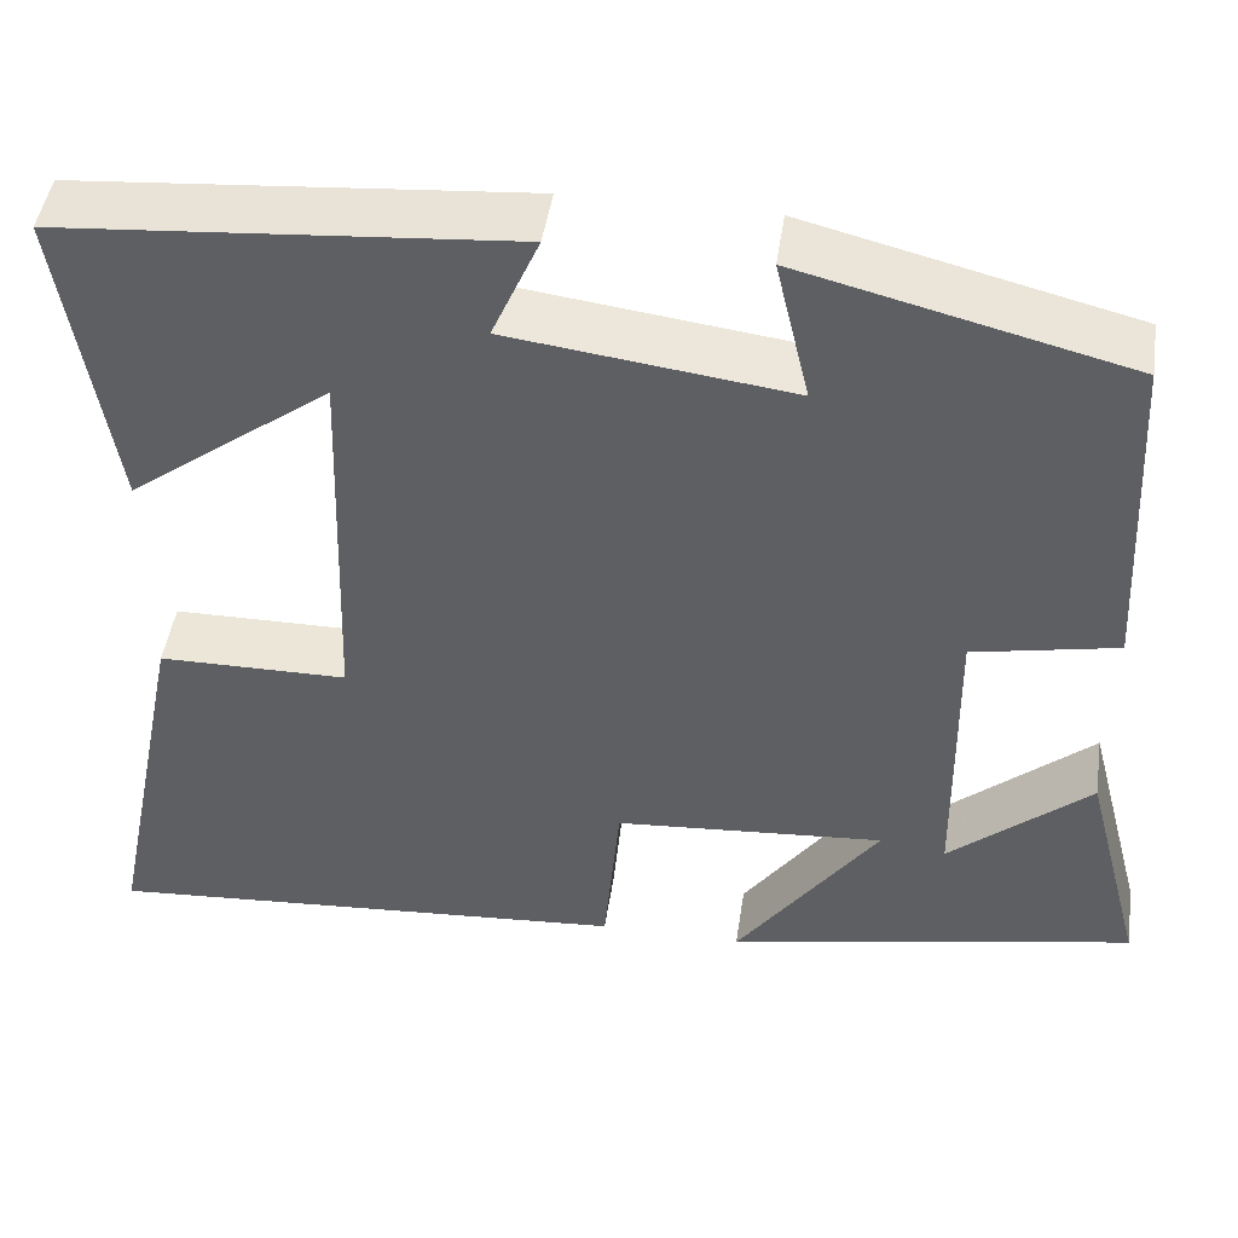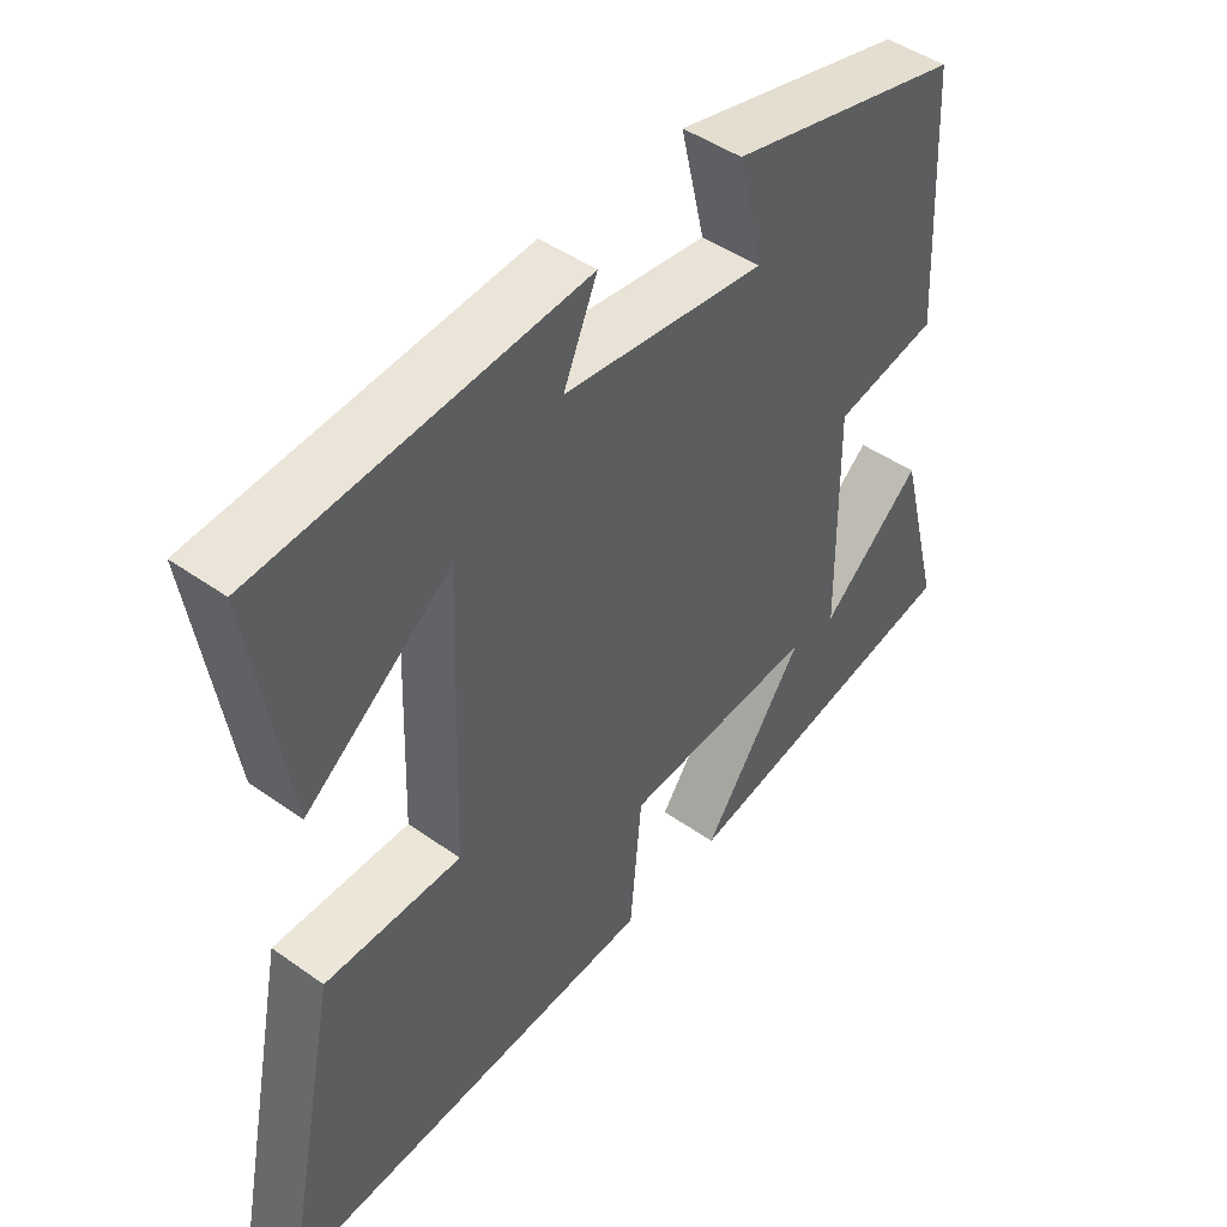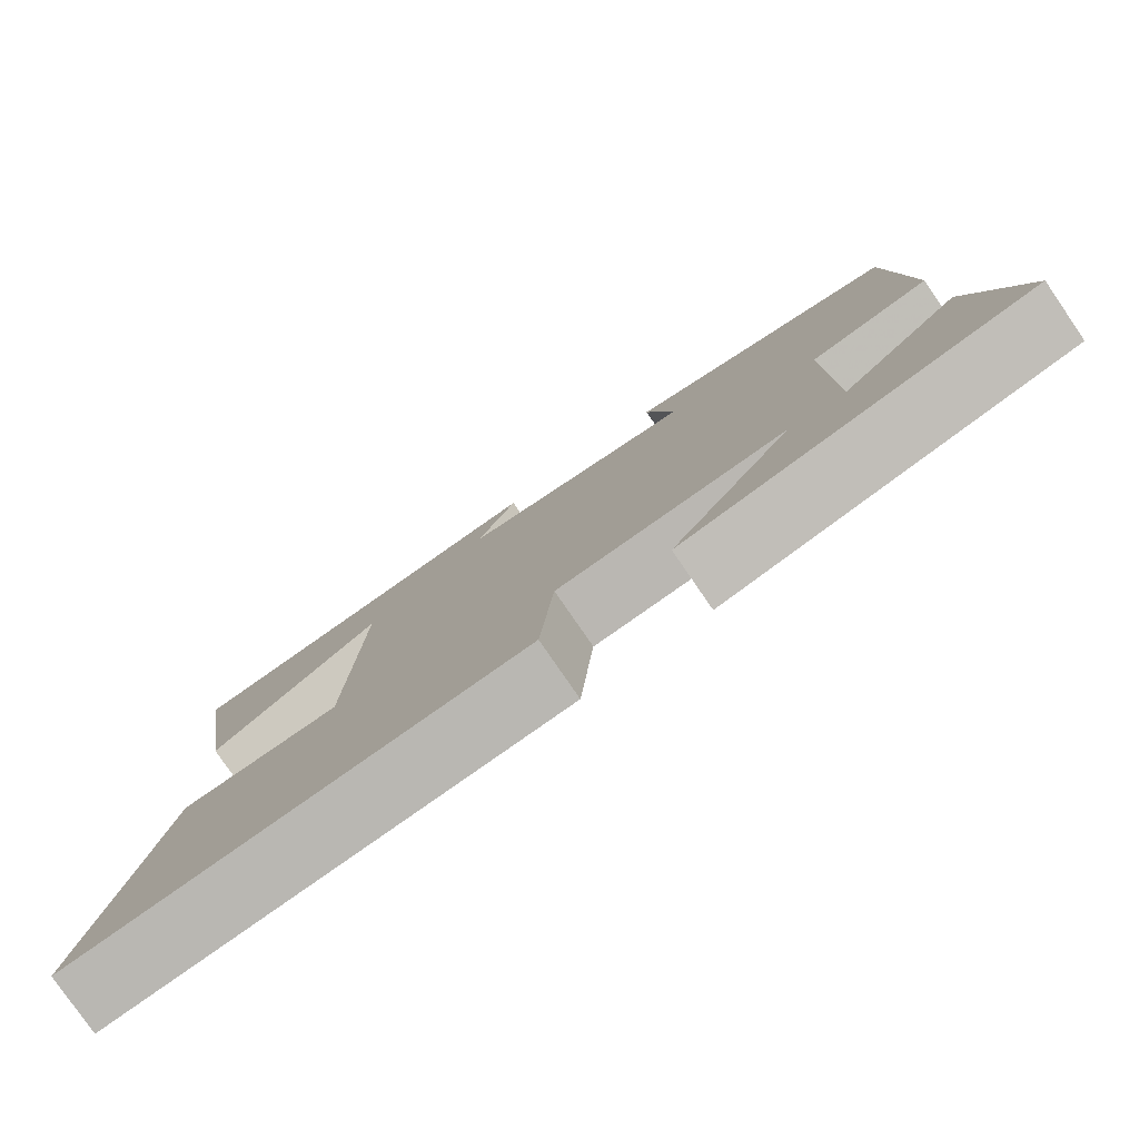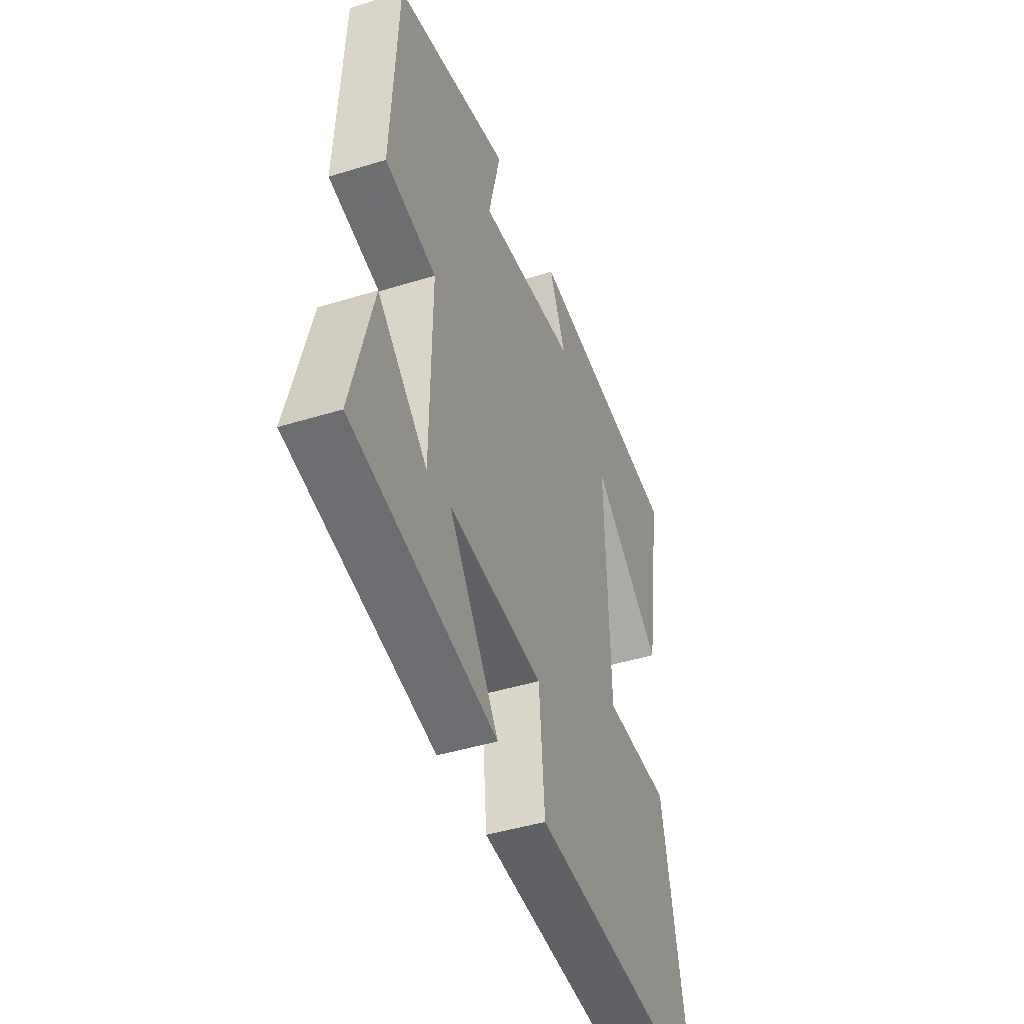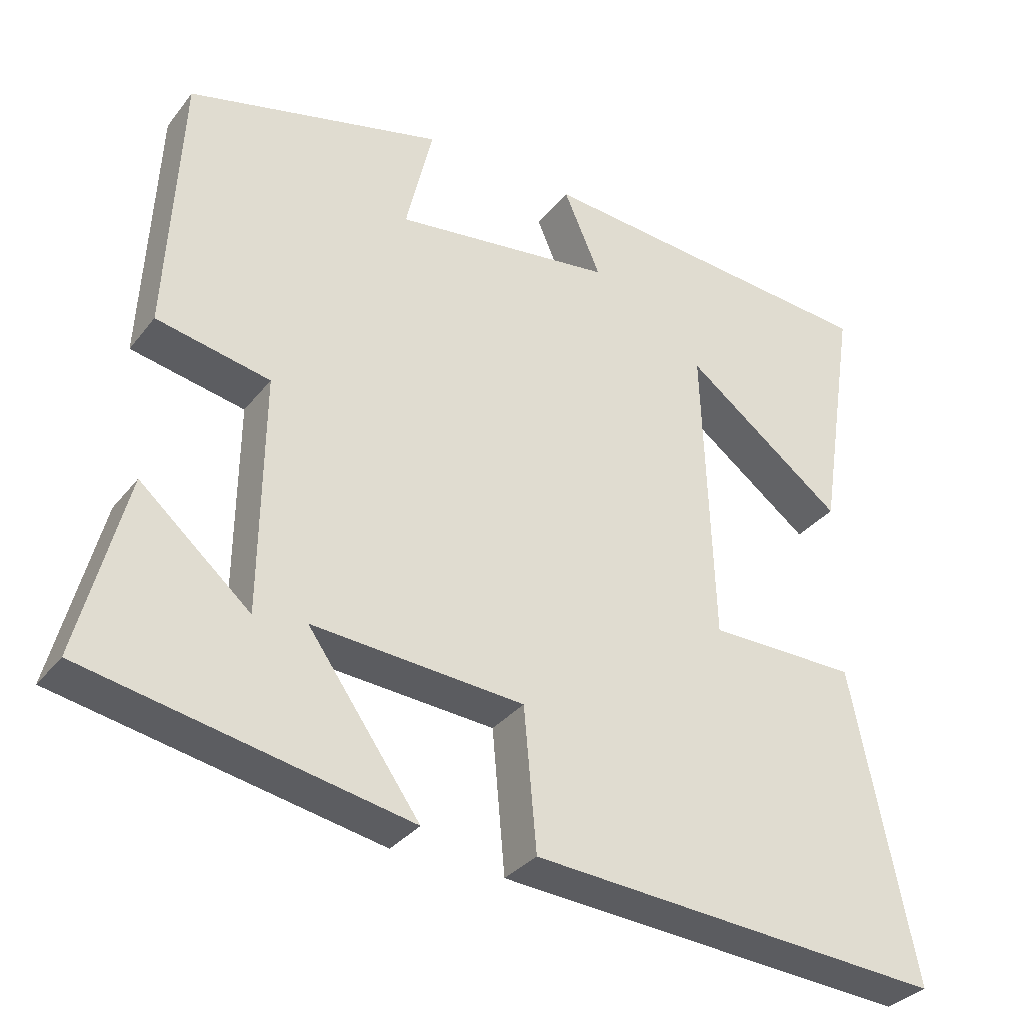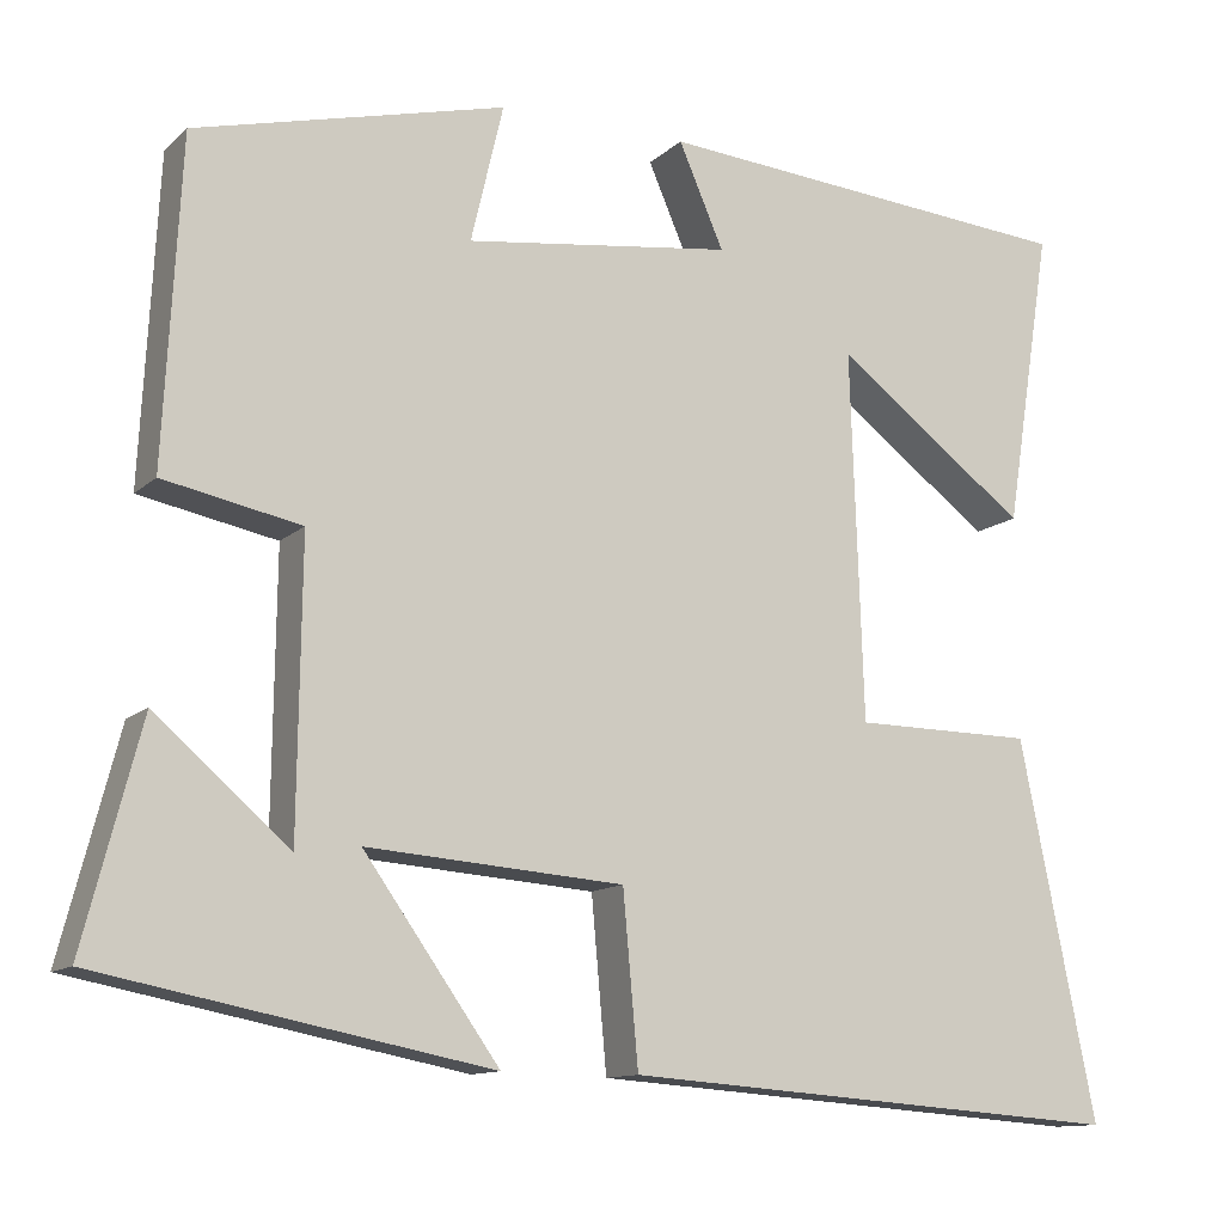
<metadata>
{"format":"obj","ext":"obj","renderer":"f3d","projection":"perspective","resolution":1024,"background":"white","views":[{"elev":46.8,"azim":-171.5,"up":"+Z"},{"elev":46.2,"azim":129.1,"up":"+Z"},{"elev":-79.4,"azim":-145.5,"up":"+Z"},{"elev":-44.0,"azim":-70.0,"up":"+Z"},{"elev":-32.8,"azim":-31.8,"up":"+Z"},{"elev":-12.0,"azim":-27.4,"up":"+Z"}]}
</metadata>
<code>
v 0.585 0.07 -0.541
v 0.022 0.07 -0.5
v 0.005 0.07 -0.31
v -0.281 0.07 -0.288
v -0.13 0.07 -0.5
v -0.564 0.07 -0.415
v -0.5 0.07 -0.169
v -0.351 0.07 -0.298
v -0.347 0.07 0.024
v -0.5 0.07 0.055
v -0.481 0.07 0.414
v -0.136 0.07 0.5
v -0.172 0.07 0.347
v 0.126 0.07 0.385
v 0.076 0.07 0.5
v 0.552 0.07 0.46
v 0.5 0.07 0.128
v 0.285 0.07 0.29
v 0.299 0.07 -0.12
v 0.5 0.07 -0.122
v 0.585 0 -0.541
v 0.022 0 -0.5
v 0.005 0 -0.31
v -0.281 0 -0.288
v -0.13 0 -0.5
v -0.564 0 -0.415
v -0.5 0 -0.169
v -0.351 0 -0.298
v -0.347 0 0.024
v -0.5 0 0.055
v -0.481 0 0.414
v -0.136 0 0.5
v -0.172 0 0.347
v 0.126 0 0.385
v 0.076 0 0.5
v 0.552 0 0.46
v 0.5 0 0.128
v 0.285 0 0.29
v 0.299 0 -0.12
v 0.5 0 -0.122
f 19 20 1 2
f 18 19 2 3
f 15 16 17 18
f 14 15 18
f 13 14 18 3
f 10 11 12 13
f 9 10 13
f 8 9 13
f 5 6 7 8
f 4 5 8
f 4 8 13
f 3 4 13
f 22 21 40 39
f 23 22 39 38
f 38 37 36 35
f 38 35 34
f 23 38 34 33
f 33 32 31 30
f 33 30 29
f 33 29 28
f 28 27 26 25
f 28 25 24
f 33 28 24
f 33 24 23
f 1 21 22 2
f 2 22 23 3
f 3 23 24 4
f 4 24 25 5
f 5 25 26 6
f 6 26 27 7
f 7 27 28 8
f 8 28 29 9
f 9 29 30 10
f 10 30 31 11
f 11 31 32 12
f 12 32 33 13
f 13 33 34 14
f 14 34 35 15
f 15 35 36 16
f 16 36 37 17
f 17 37 38 18
f 18 38 39 19
f 19 39 40 20
f 20 40 21 1

</code>
